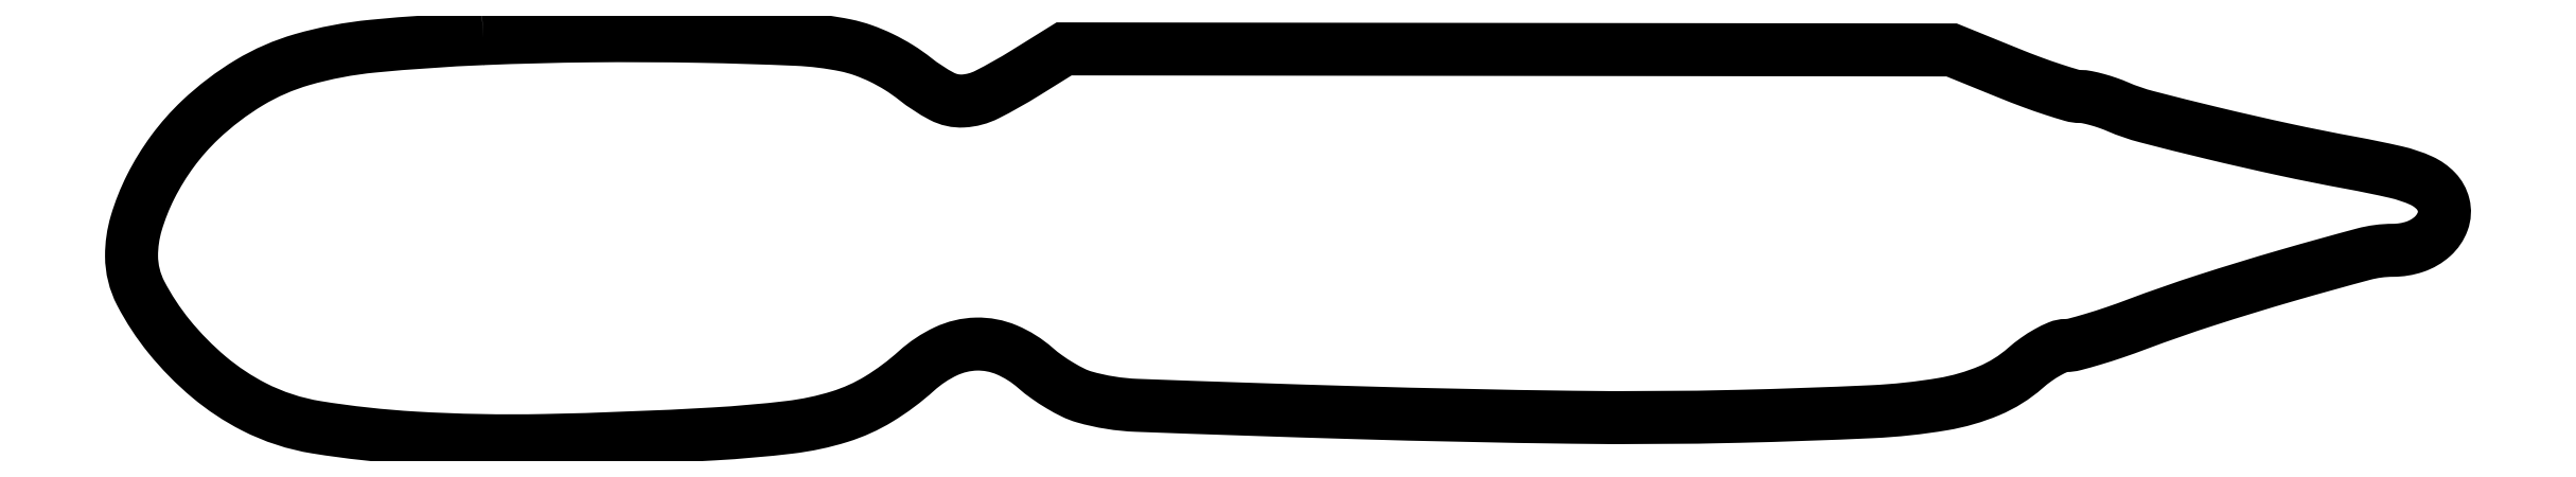
<metadata>
{"format":"dxf","ext":"dxf","renderer":"ezdxf+matplotlib","layout":"modelspace","background":"white","min_lineweight":24,"dpi":150}
</metadata>
<code>
0
SECTION
2
ENTITIES
0
POLYLINE
8
0
66
1
70
1
0
VERTEX
8
0
10
48
20
54.9
42
0.01356
0
VERTEX
8
0
10
32.96
20
53.87
42
0.04609
0
VERTEX
8
0
10
23.31
20
52.04
42
0.06555
0
VERTEX
8
0
10
16.09
20
48.9
42
0.05405
0
VERTEX
8
0
10
9.395
20
43.81
42
0.04421
0
VERTEX
8
0
10
5.641
20
39.57
42
0.04233
0
VERTEX
8
0
10
2.63
20
34.68
42
0.04479
0
VERTEX
8
0
10
0.6533
20
29.7
42
0.07307
0
VERTEX
8
0
10
0.009384
20
25.21
42
0.1197
0
VERTEX
8
0
10
1.26
20
20.14
42
0.05047
0
VERTEX
8
0
10
5.136
20
14.24
42
0.04771
0
VERTEX
8
0
10
10.59
20
8.692
42
0.05645
0
VERTEX
8
0
10
16.71
20
4.631
42
0.07859
0
VERTEX
8
0
10
25.27
20
1.834
42
0.02507
0
VERTEX
8
0
10
38.62
20
0.3728
42
0.01985
0
VERTEX
8
0
10
56.4
20
0.03173
42
0.009183
0
VERTEX
8
0
10
79.5
20
0.9302
42
0.015
0
VERTEX
8
0
10
89.84
20
1.834
42
0.04611
0
VERTEX
8
0
10
96.7
20
3.293
42
0.06153
0
VERTEX
8
0
10
102
20
5.702
42
0.04687
0
VERTEX
8
0
10
107.2
20
9.537
42
-0.07369
0
VERTEX
8
0
10
111.2
20
12.21
42
-0.1042
0
VERTEX
8
0
10
115.3
20
13.2
42
-0.1067
0
VERTEX
8
0
10
119.5
20
12.41
42
-0.08032
0
VERTEX
8
0
10
123.4
20
9.947
42
0.02592
0
VERTEX
8
0
10
125
20
8.711
42
0.0199
0
VERTEX
8
0
10
126.8
20
7.522
42
0.02028
0
VERTEX
8
0
10
128.6
20
6.546
42
0.04426
0
VERTEX
8
0
10
130.1
20
5.982
42
0.06058
0
VERTEX
8
0
10
137.3
20
4.833
42
0.001913
0
VERTEX
8
0
10
167
20
3.838
42
0.0042
0
VERTEX
8
0
10
196.7
20
3.208
42
0.009146
0
VERTEX
8
0
10
219.5
20
3.333
42
0.005537
0
VERTEX
8
0
10
237.6
20
3.963
42
0.03027
0
VERTEX
8
0
10
247.3
20
5.003
42
0.05763
0
VERTEX
8
0
10
253.6
20
6.825
42
0.081
0
VERTEX
8
0
10
258.6
20
9.915
42
-0.02574
0
VERTEX
8
0
10
260
20
11.1
42
-0.02718
0
VERTEX
8
0
10
261.6
20
12.09
42
-0.02816
0
VERTEX
8
0
10
263.1
20
12.8
42
-0.0994
0
VERTEX
8
0
10
264.1
20
13
42
0.06414
0
VERTEX
8
0
10
265.3
20
13.15
42
0.00835
0
VERTEX
8
0
10
267.8
20
13.85
42
0.009611
0
VERTEX
8
0
10
270.7
20
14.79
42
0.0079
0
VERTEX
8
0
10
273.8
20
15.9
42
-0.0119
0
VERTEX
8
0
10
283.2
20
19.18
42
-0.007645
0
VERTEX
8
0
10
294.3
20
22.57
42
-0.005095
0
VERTEX
8
0
10
304.7
20
25.47
42
-0.06537
0
VERTEX
8
0
10
308.7
20
26
42
0.08126
0
VERTEX
8
0
10
311.7
20
26.49
42
0.102
0
VERTEX
8
0
10
314.2
20
27.9
42
0.1214
0
VERTEX
8
0
10
315.5
20
29.93
42
0.1517
0
VERTEX
8
0
10
315.7
20
32.2
42
0.1305
0
VERTEX
8
0
10
314.6
20
34.11
42
0.09539
0
VERTEX
8
0
10
312.6
20
35.51
42
0.05019
0
VERTEX
8
0
10
309.2
20
36.67
42
0.01086
0
VERTEX
8
0
10
303
20
37.94
42
-0.007825
0
VERTEX
8
0
10
294
20
39.74
42
-0.005786
0
VERTEX
8
0
10
284.1
20
42
42
-0.004466
0
VERTEX
8
0
10
275.1
20
44.24
42
-0.03847
0
VERTEX
8
0
10
271.2
20
45.58
42
0.01838
0
VERTEX
8
0
10
269.8
20
46.12
42
0.01665
0
VERTEX
8
0
10
268.3
20
46.58
42
0.01694
0
VERTEX
8
0
10
267
20
46.9
42
0.04996
0
VERTEX
8
0
10
266
20
47
42
-0.07099
0
VERTEX
8
0
10
264.9
20
47.16
42
-0.008116
0
VERTEX
8
0
10
262.4
20
47.93
42
-0.009669
0
VERTEX
8
0
10
259.5
20
48.96
42
-0.007734
0
VERTEX
8
0
10
256.3
20
50.18
42
0
0
VERTEX
8
0
10
248.5
20
53.35
42
0
0
VERTEX
8
0
10
187.9
20
53.43
42
0
0
VERTEX
8
0
10
127.3
20
53.5
42
0
0
VERTEX
8
0
10
122
20
50.19
42
-0.0216
0
VERTEX
8
0
10
116.8
20
47.26
42
-0.1046
0
VERTEX
8
0
10
113.5
20
46.39
42
-0.1355
0
VERTEX
8
0
10
110.6
20
47.03
42
-0.04607
0
VERTEX
8
0
10
107
20
49.4
42
0.02856
0
VERTEX
8
0
10
104.8
20
50.96
42
0.02663
0
VERTEX
8
0
10
102.4
20
52.29
42
0.02727
0
VERTEX
8
0
10
99.88
20
53.32
42
0.03481
0
VERTEX
8
0
10
97.5
20
53.98
42
0.03943
0
VERTEX
8
0
10
90.82
20
54.8
42
0.006273
0
VERTEX
8
0
10
77.63
20
55.21
42
0.007187
0
VERTEX
8
0
10
62.62
20
55.28
42
0.007773
0
SEQEND
0
ENDSEC
0
EOF

</code>
